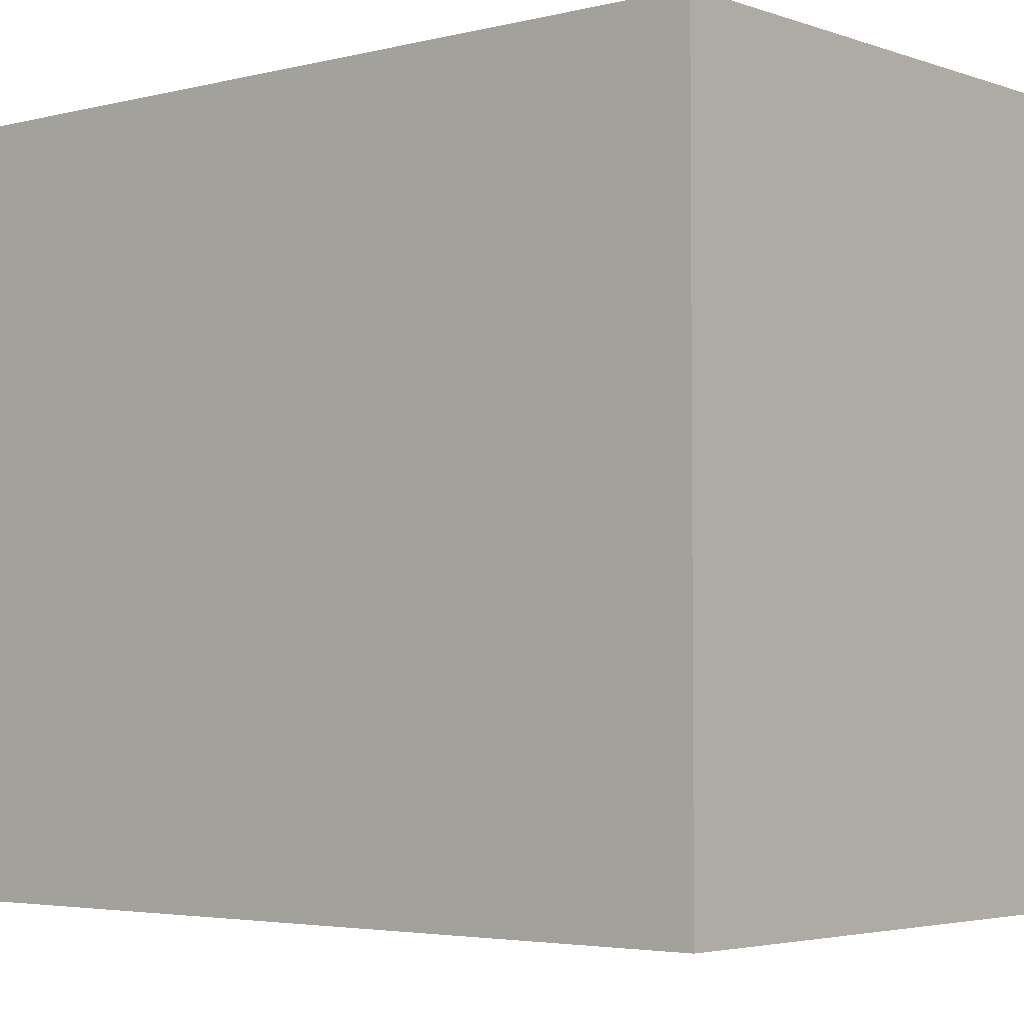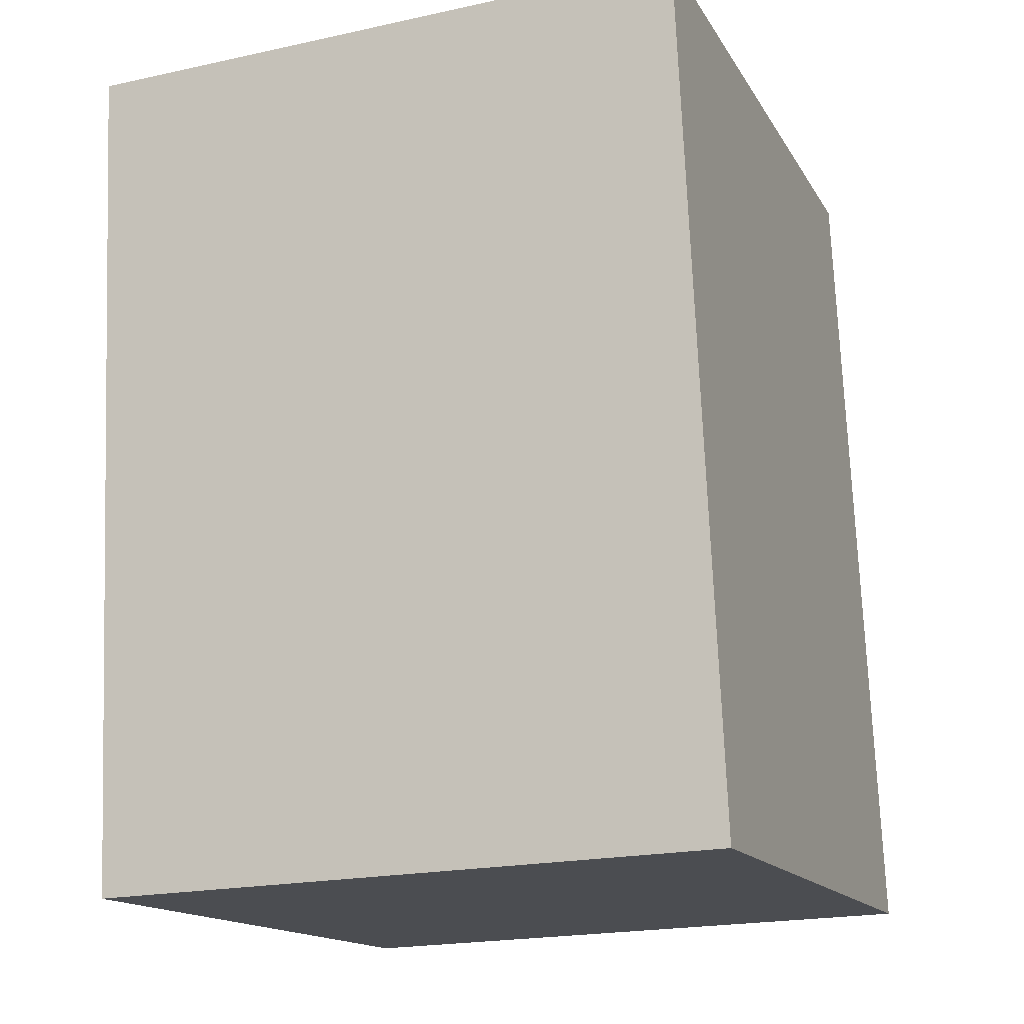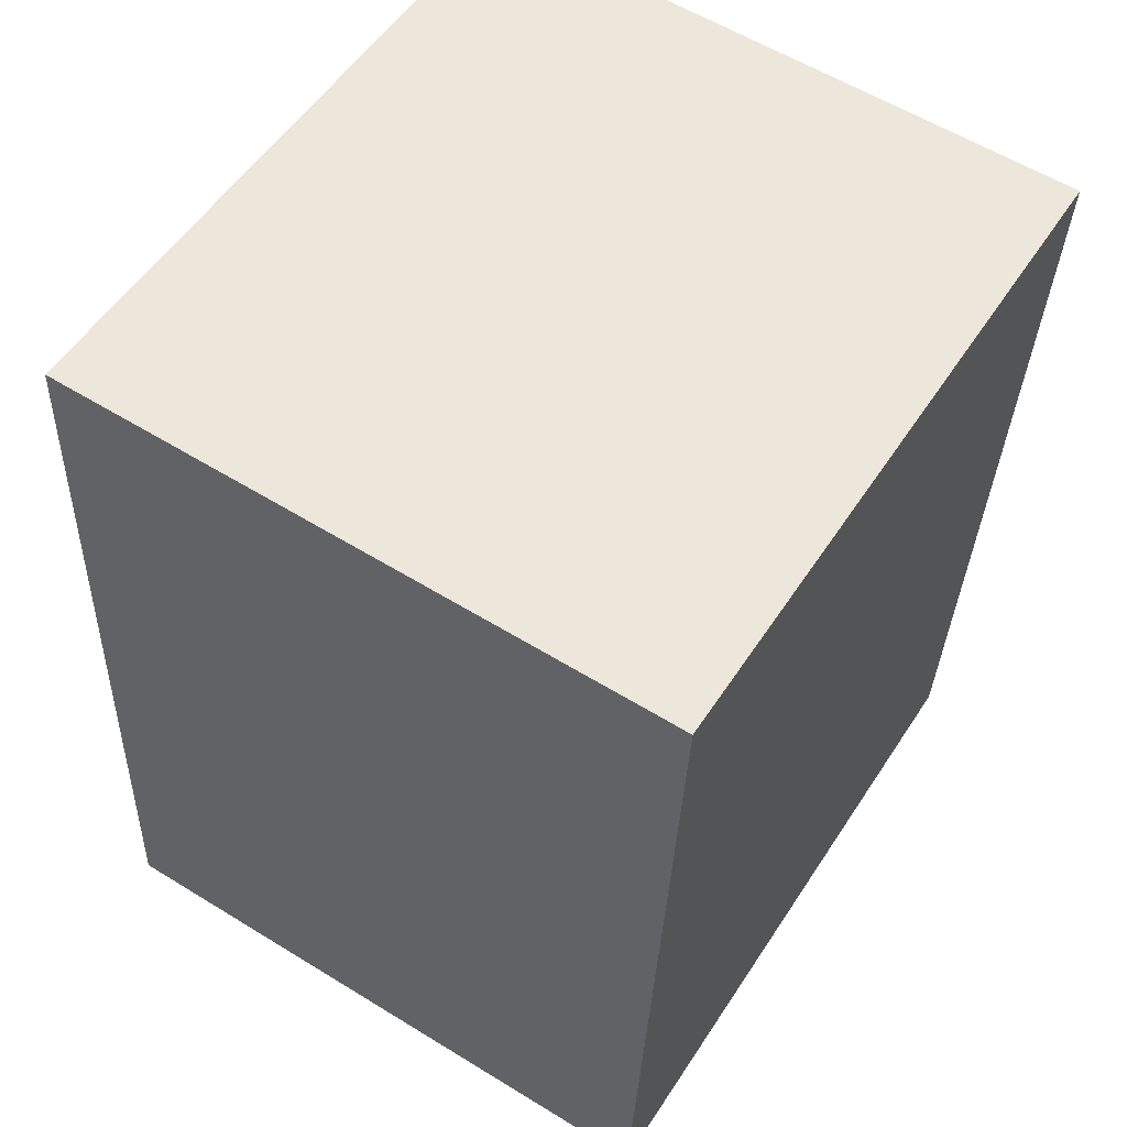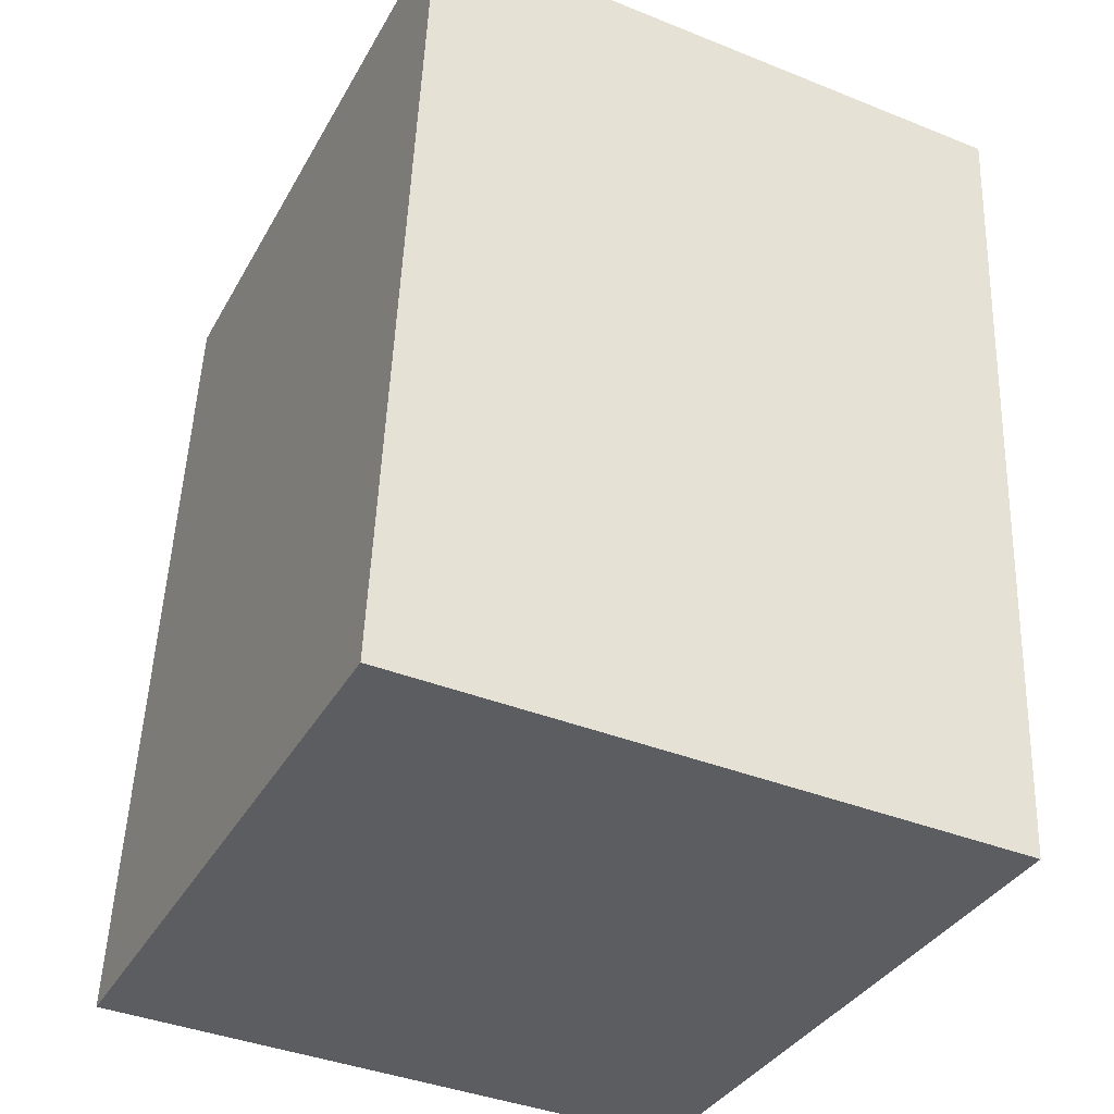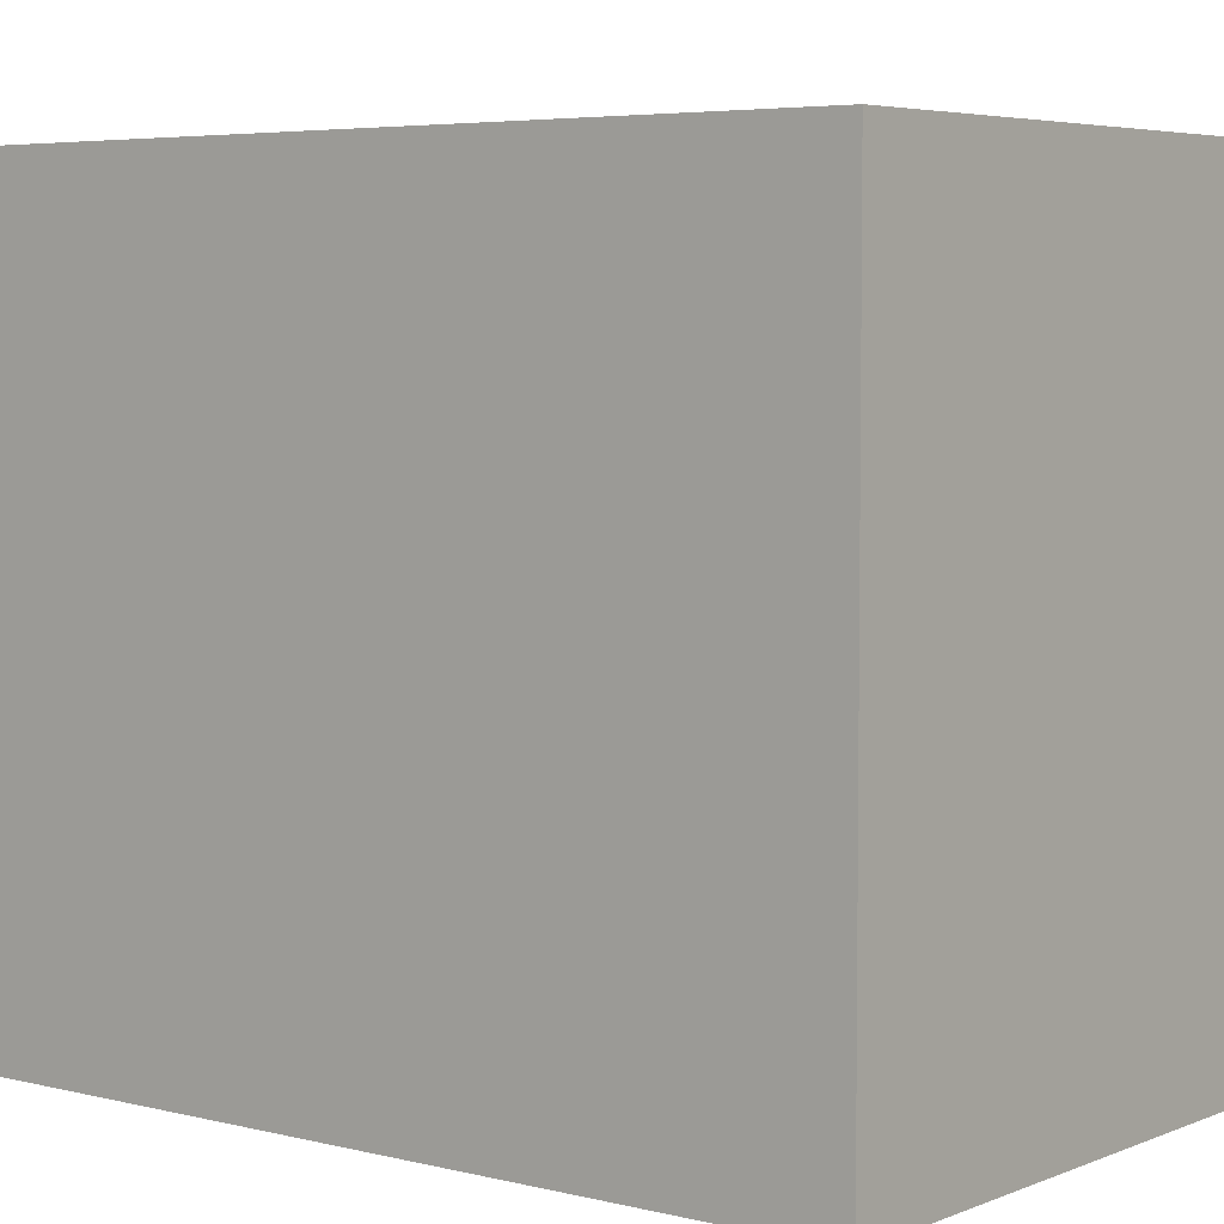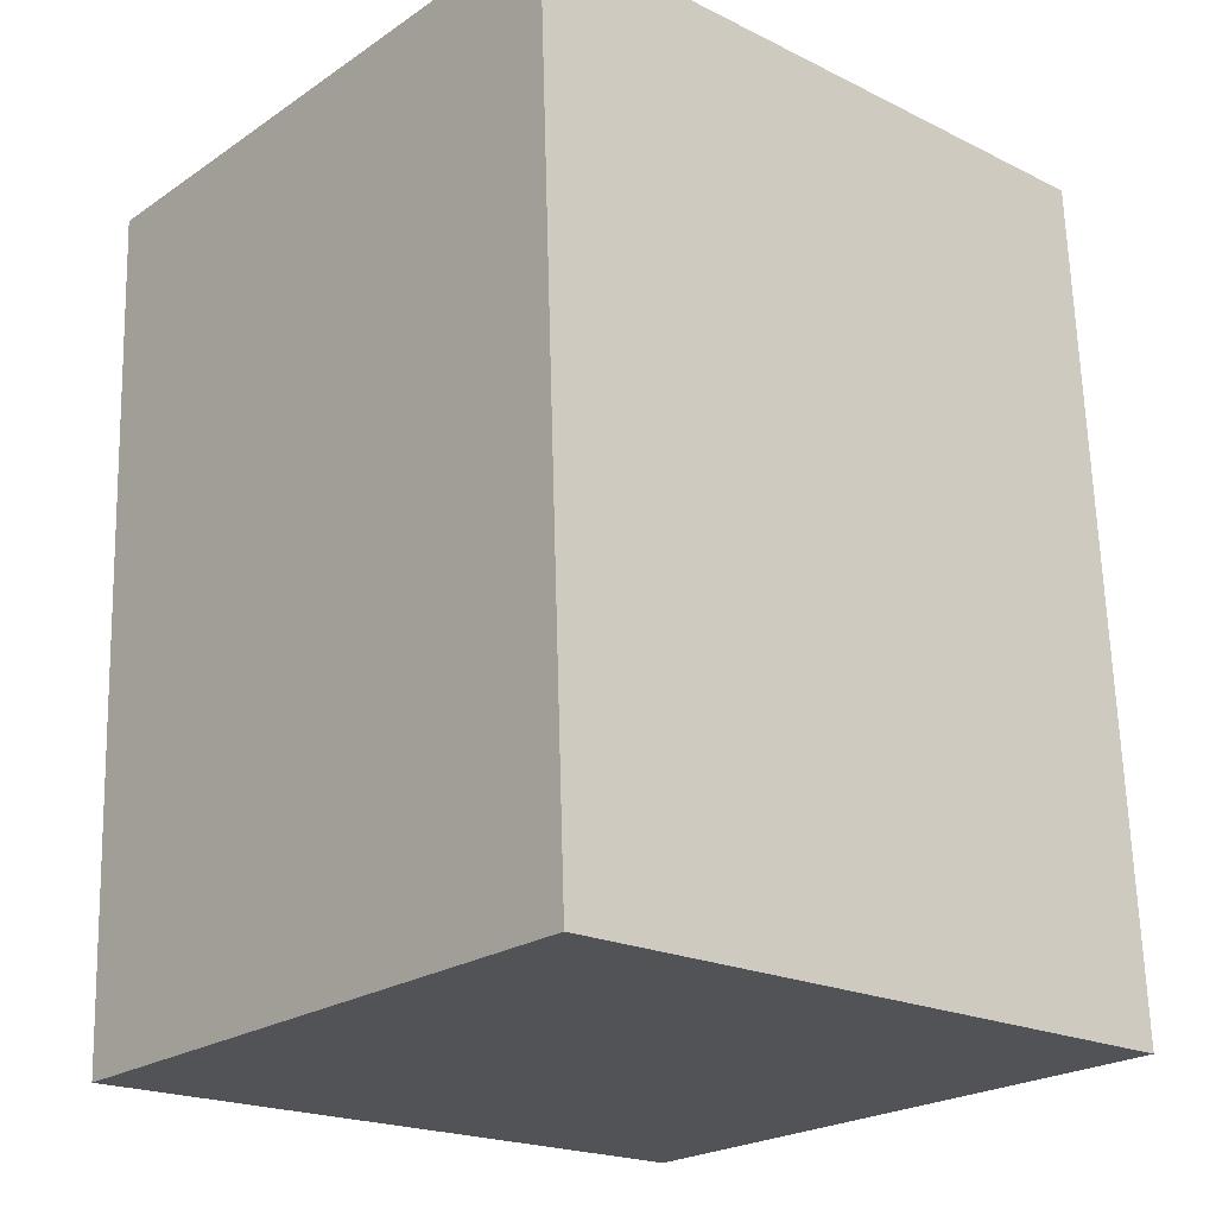
<metadata>
{"format":"obj","ext":"obj","renderer":"f3d","projection":"perspective","resolution":1024,"background":"white","views":[{"elev":-3.6,"azim":128.1,"up":"+Y"},{"elev":-15.1,"azim":20.6,"up":"+Z"},{"elev":53.9,"azim":-147.6,"up":"+Z"},{"elev":-35.5,"azim":154.2,"up":"+Z"},{"elev":4.9,"azim":126.0,"up":"+Y"},{"elev":-20.3,"azim":48.1,"up":"+Z"}]}
</metadata>
<code>
v  2.557 2.776 0.112
v  0.155 2.776 -3.512
v  0 2.776 1.7e-16
v  2.712 2.776 -3.419
v  0.155 2.15e-16 -3.512
v  0 0 0
v  2.557 -6.858e-18 0.112
v  2.712 2.094e-16 -3.419
g defaultobject
f 1 2 3
f 2 1 4
f 5 3 2
f 3 5 6
f 6 1 3
f 1 6 7
f 7 4 1
f 4 7 8
f 8 2 4
f 2 8 5
f 5 7 6
f 7 5 8

</code>
